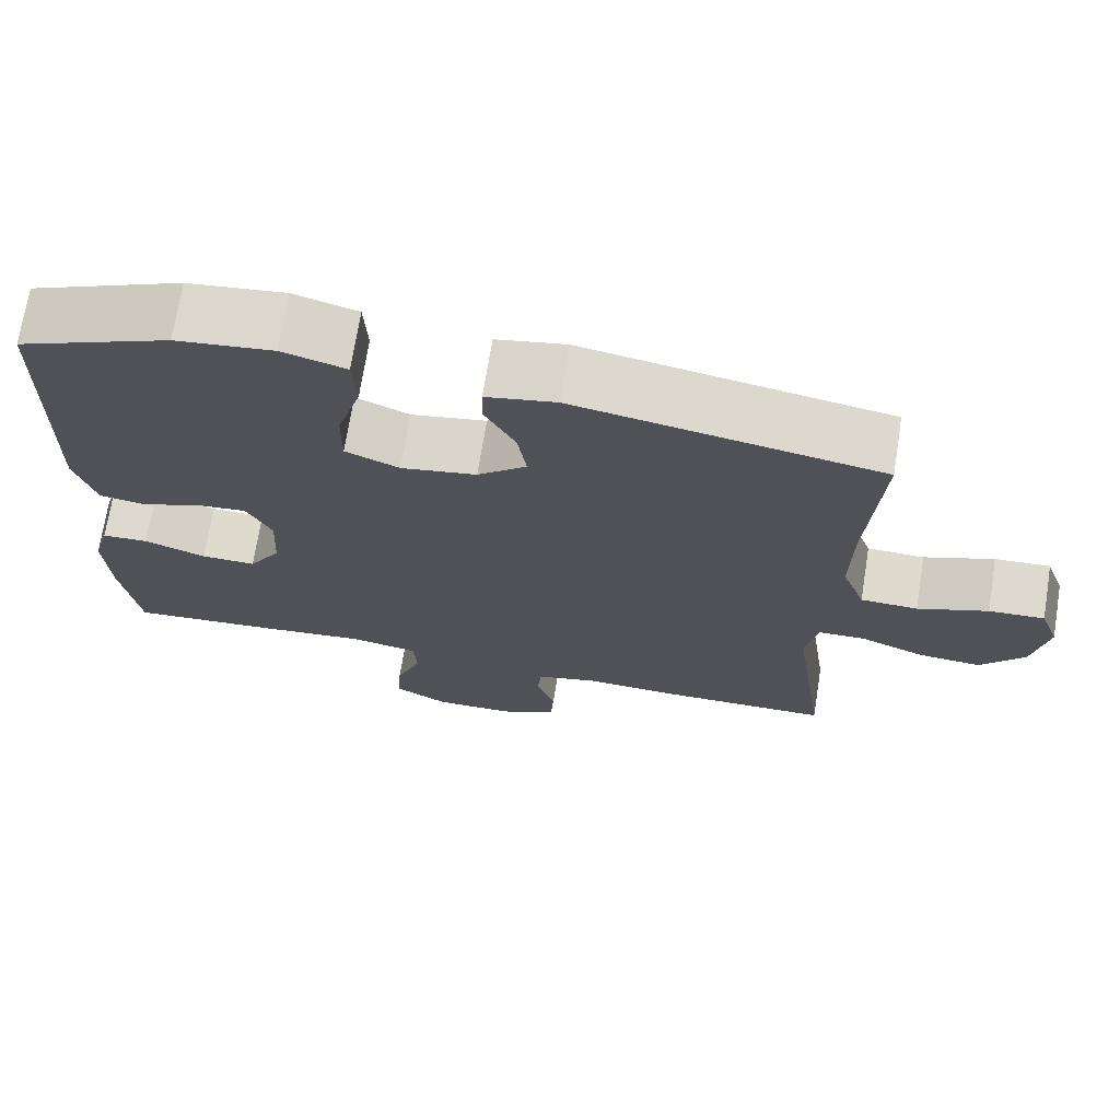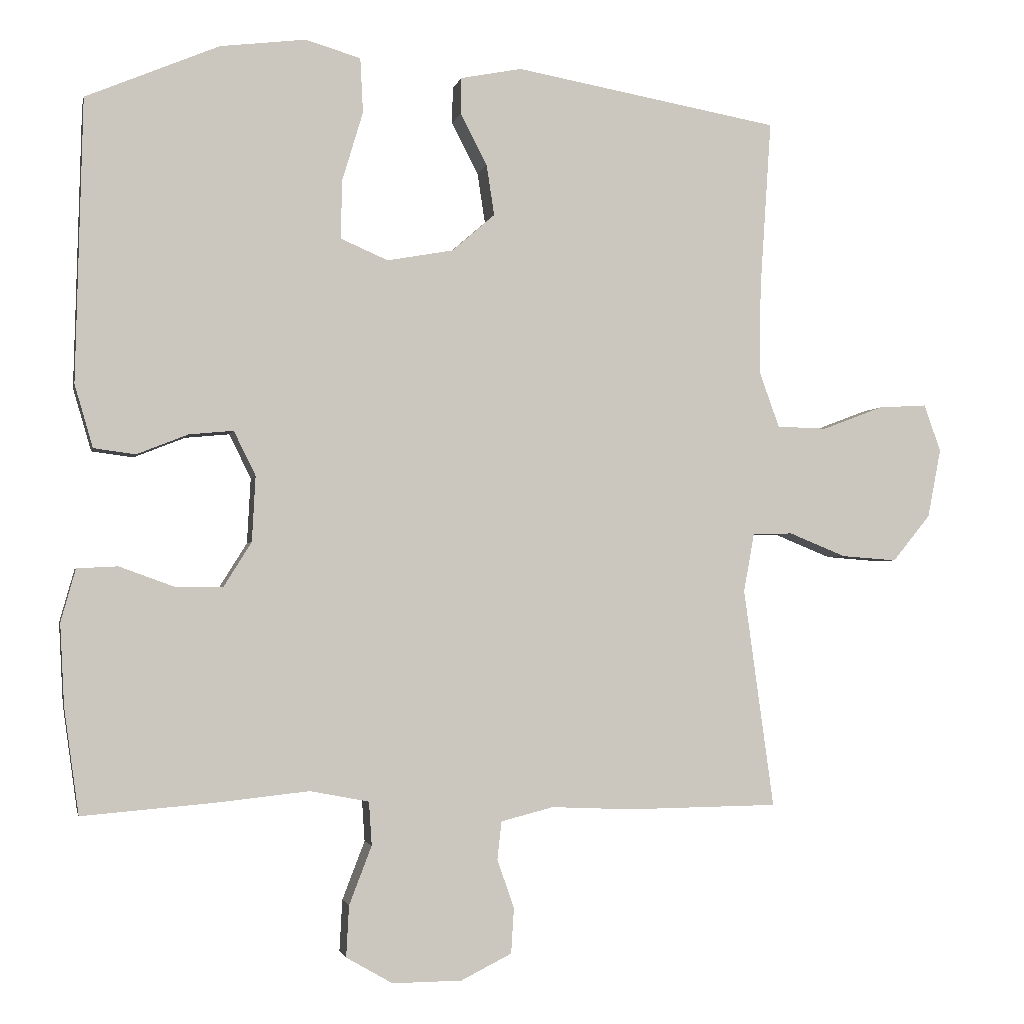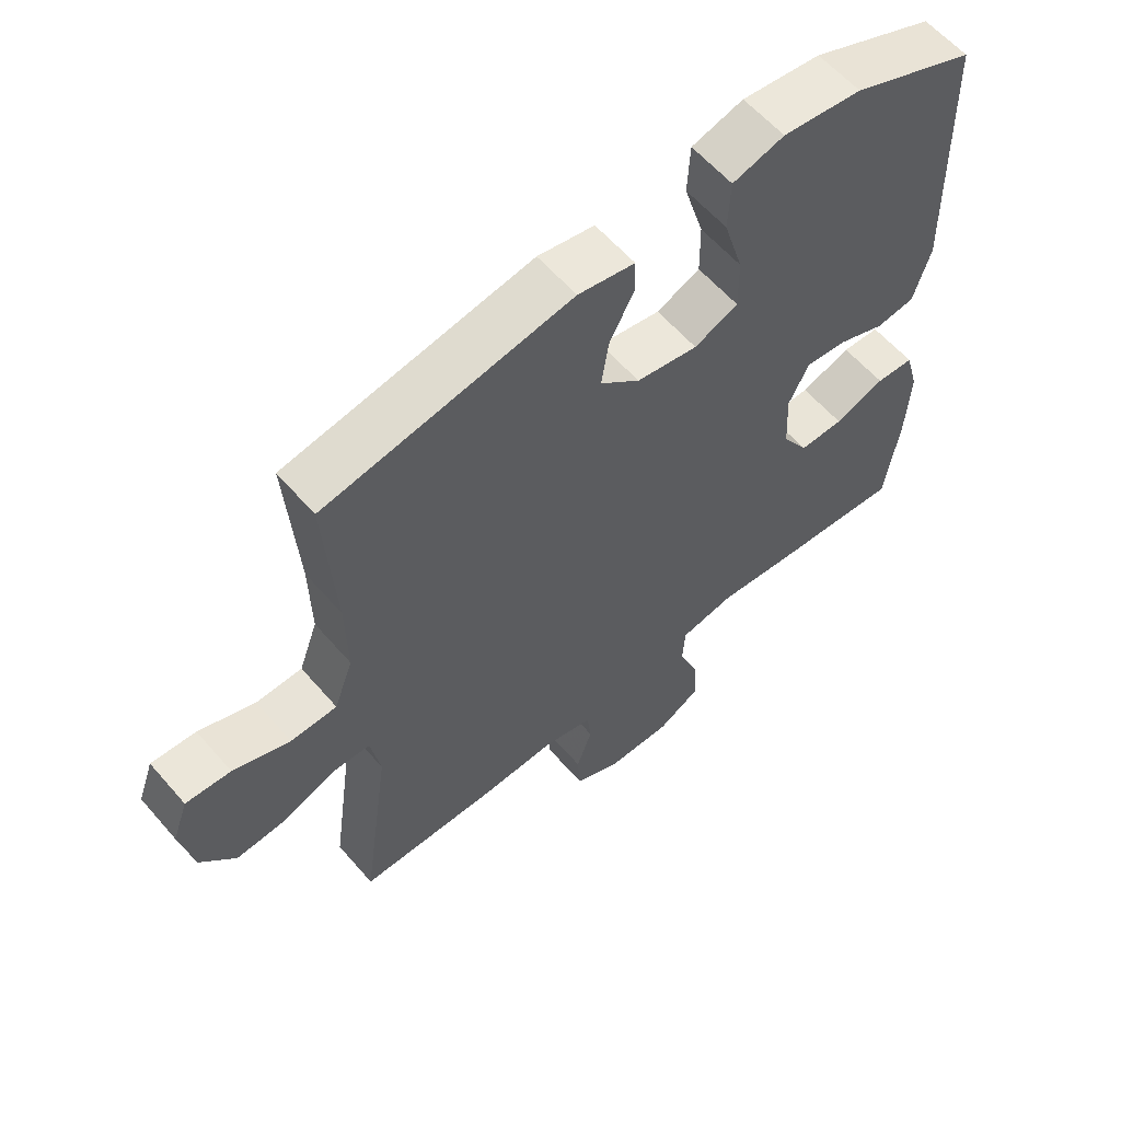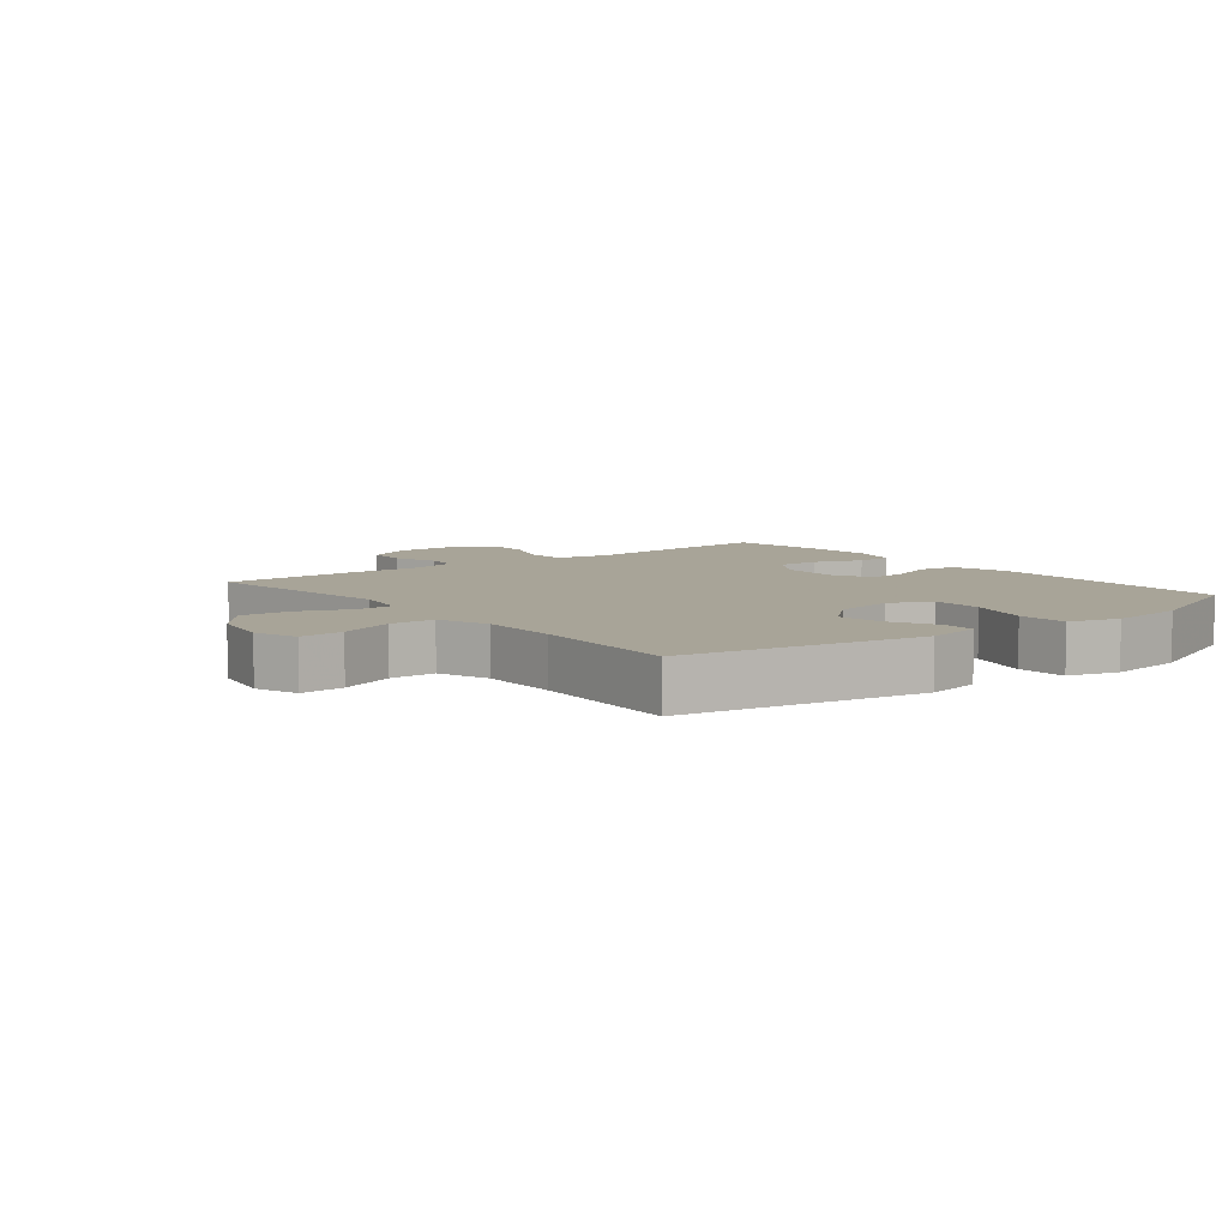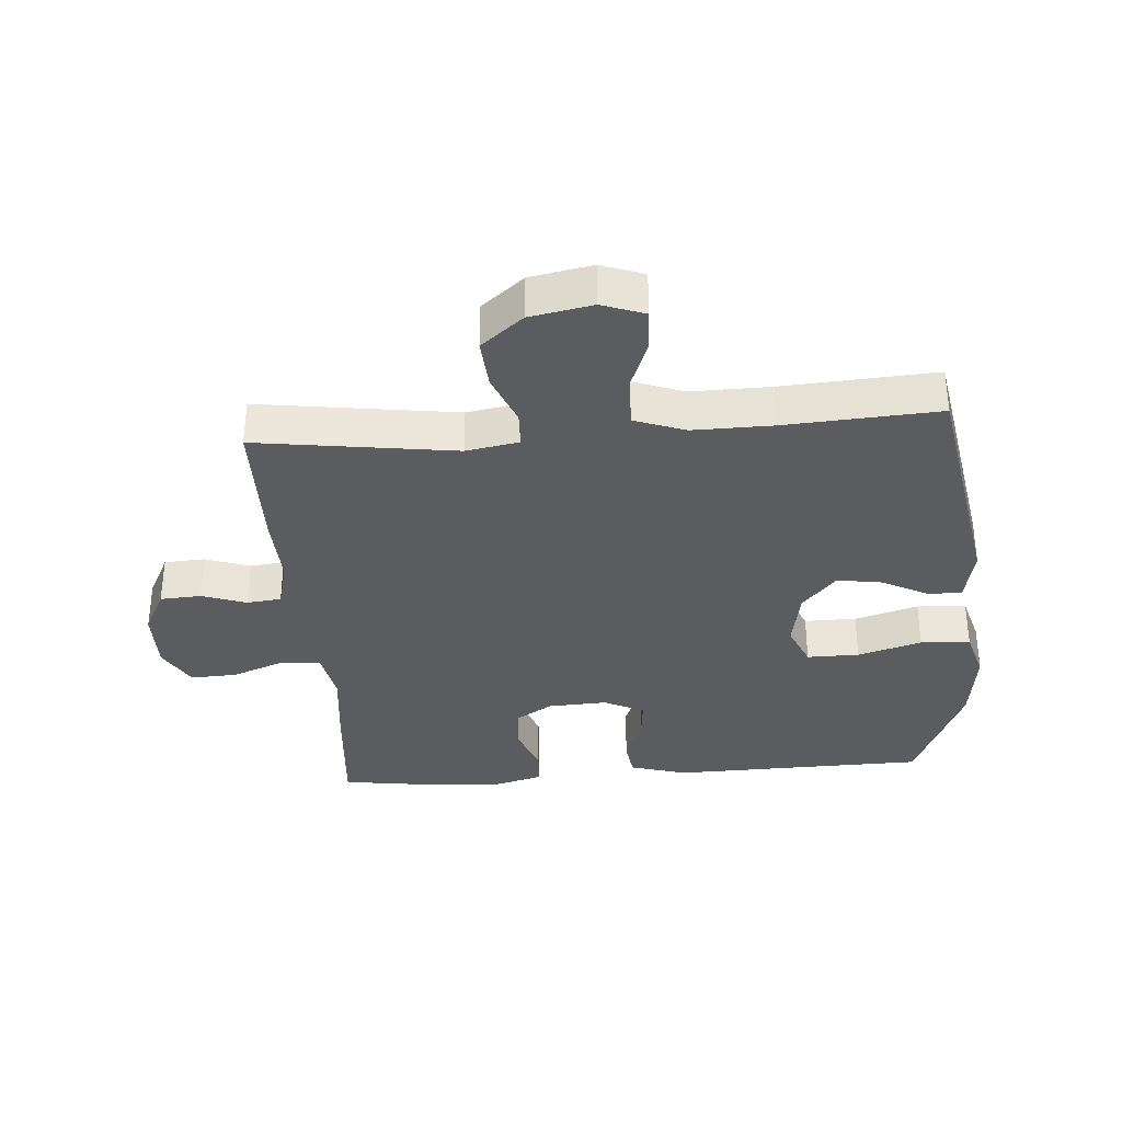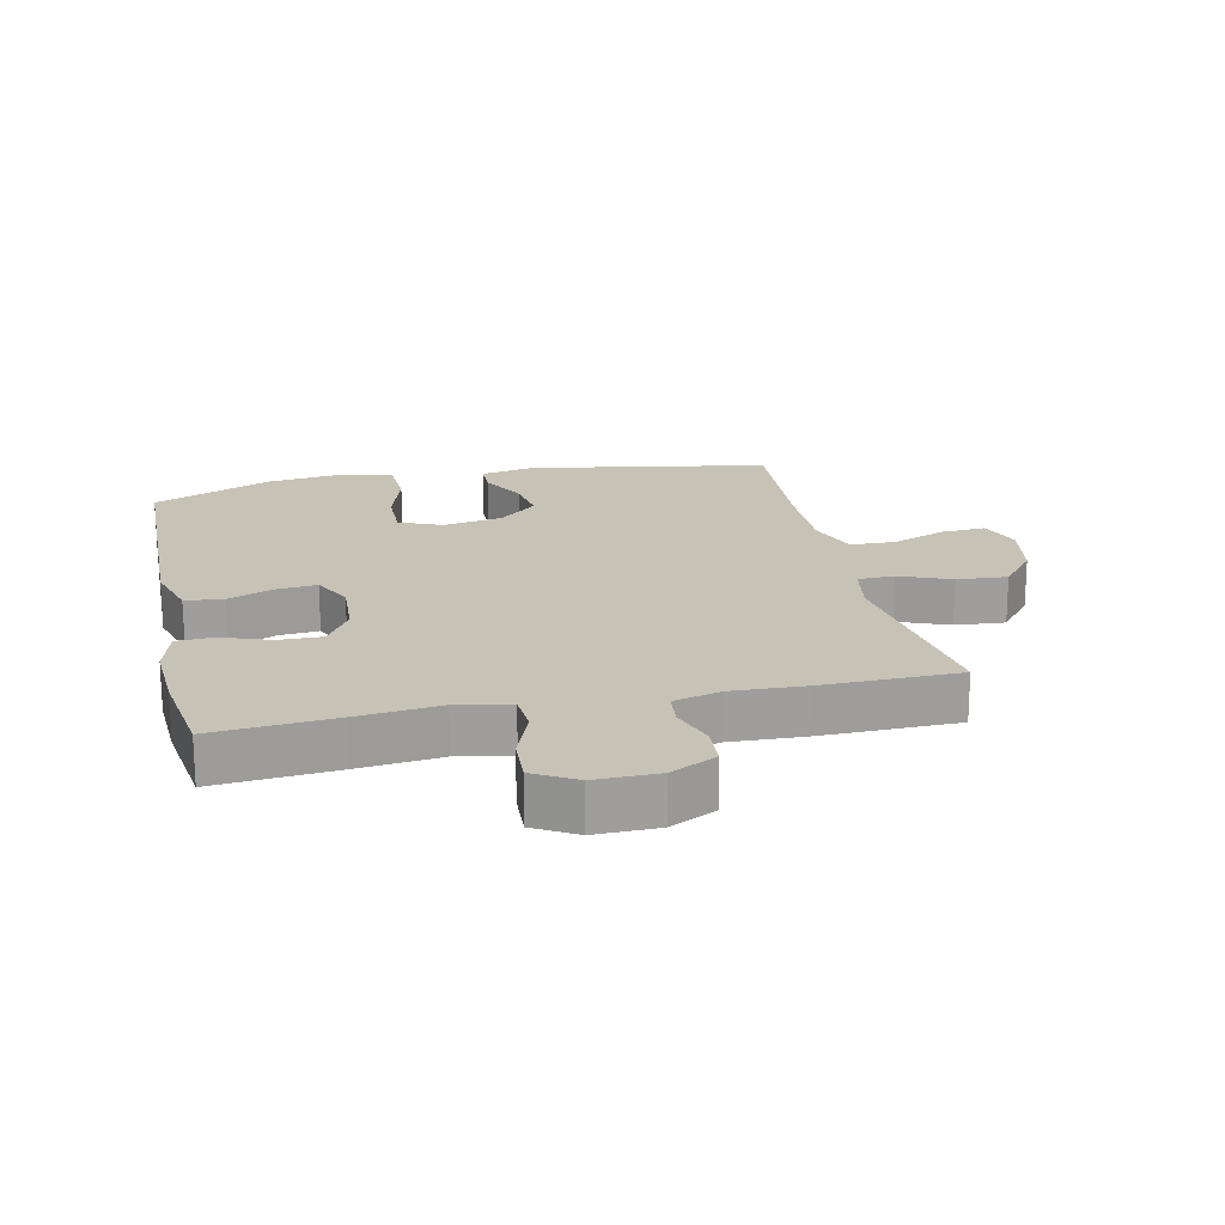
<metadata>
{"format":"obj","ext":"obj","renderer":"f3d","projection":"perspective","resolution":1024,"background":"white","views":[{"elev":71.2,"azim":-170.9,"up":"+Z"},{"elev":-2.3,"azim":168.3,"up":"+Z"},{"elev":59.8,"azim":-40.6,"up":"+Z"},{"elev":7.0,"azim":-38.3,"up":"+Y"},{"elev":-34.4,"azim":-85.8,"up":"+Y"},{"elev":19.3,"azim":167.6,"up":"+Y"}]}
</metadata>
<code>
v 0.5 0.07 0.5
v 0.51 0.07 0.098
v 0.484 0.07 0.009
v 0.425 0.07 0.001
v 0.352 0.07 0.03
v 0.289 0.07 0.036
v 0.258 0.07 -0.027
v 0.263 0.07 -0.12
v 0.303 0.07 -0.184
v 0.371 0.07 -0.183
v 0.448 0.07 -0.155
v 0.506 0.07 -0.158
v 0.527 0.07 -0.233
v 0.521 0.07 -0.349
v 0.5 0.07 -0.5
v 0.31 0.07 -0.484
v 0.18 0.07 -0.47
v 0.096 0.07 -0.486
v 0.092 0.07 -0.548
v 0.124 0.07 -0.631
v 0.128 0.07 -0.704
v 0.062 0.07 -0.742
v -0.037 0.07 -0.741
v -0.109 0.07 -0.705
v -0.113 0.07 -0.641
v -0.089 0.07 -0.571
v -0.095 0.07 -0.517
v -0.17 0.07 -0.498
v -0.284 0.07 -0.503
v -0.5 0.07 -0.5
v -0.457 0.07 -0.188
v -0.472 0.07 -0.105
v -0.529 0.07 -0.103
v -0.61 0.07 -0.136
v -0.689 0.07 -0.142
v -0.743 0.07 -0.076
v -0.762 0.07 0.022
v -0.738 0.07 0.089
v -0.669 0.07 0.085
v -0.582 0.07 0.052
v -0.511 0.07 0.054
v -0.482 0.07 0.134
v -0.484 0.07 0.259
v -0.5 0.07 0.5
v -0.123 0.07 0.567
v -0.036 0.07 0.55
v -0.035 0.07 0.498
v -0.073 0.07 0.425
v -0.084 0.07 0.353
v -0.023 0.07 0.3
v 0.071 0.07 0.283
v 0.138 0.07 0.312
v 0.137 0.07 0.394
v 0.107 0.07 0.494
v 0.111 0.07 0.572
v 0.19 0.07 0.595
v 0.311 0.07 0.58
v 0.5 0 0.5
v 0.51 0 0.098
v 0.484 0 0.009
v 0.425 0 0.001
v 0.352 0 0.03
v 0.289 0 0.036
v 0.258 0 -0.027
v 0.263 0 -0.12
v 0.303 0 -0.184
v 0.371 0 -0.183
v 0.448 0 -0.155
v 0.506 0 -0.158
v 0.527 0 -0.233
v 0.521 0 -0.349
v 0.5 0 -0.5
v 0.31 0 -0.484
v 0.18 0 -0.47
v 0.096 0 -0.486
v 0.092 0 -0.548
v 0.124 0 -0.631
v 0.128 0 -0.704
v 0.062 0 -0.742
v -0.037 0 -0.741
v -0.109 0 -0.705
v -0.113 0 -0.641
v -0.089 0 -0.571
v -0.095 0 -0.517
v -0.17 0 -0.498
v -0.284 0 -0.503
v -0.5 0 -0.5
v -0.457 0 -0.188
v -0.472 0 -0.105
v -0.529 0 -0.103
v -0.61 0 -0.136
v -0.689 0 -0.142
v -0.743 0 -0.076
v -0.762 0 0.022
v -0.738 0 0.089
v -0.669 0 0.085
v -0.582 0 0.052
v -0.511 0 0.054
v -0.482 0 0.134
v -0.484 0 0.259
v -0.5 0 0.5
v -0.123 0 0.567
v -0.036 0 0.55
v -0.035 0 0.498
v -0.073 0 0.425
v -0.084 0 0.353
v -0.023 0 0.3
v 0.071 0 0.283
v 0.138 0 0.312
v 0.137 0 0.394
v 0.107 0 0.494
v 0.111 0 0.572
v 0.19 0 0.595
v 0.311 0 0.58
f 3 4 5
f 2 3 5
f 1 2 5
f 57 1 5
f 56 57 5
f 55 56 5
f 54 55 5
f 53 54 5
f 52 53 5 6
f 51 52 6 7
f 50 51 7 8
f 49 50 8 9
f 46 47 48
f 45 46 48
f 44 45 48
f 43 44 48
f 42 43 48 49
f 41 42 49 9
f 38 39 40
f 37 38 40
f 36 37 40
f 35 36 40
f 34 35 40
f 33 34 40
f 32 33 40 41
f 28 29 30 31
f 27 28 31 32
f 24 25 26
f 23 24 26
f 22 23 26
f 21 22 26
f 20 21 26
f 19 20 26
f 18 19 26 27
f 32 41 9
f 27 32 9
f 18 27 9
f 17 18 9
f 15 16 17
f 14 15 17
f 13 14 17
f 12 13 17
f 11 12 17
f 10 11 17
f 9 10 17
f 62 61 60
f 62 60 59
f 62 59 58
f 62 58 114
f 62 114 113
f 62 113 112
f 62 112 111
f 62 111 110
f 63 62 110 109
f 64 63 109 108
f 65 64 108 107
f 66 65 107 106
f 105 104 103
f 105 103 102
f 105 102 101
f 105 101 100
f 106 105 100 99
f 66 106 99 98
f 97 96 95
f 97 95 94
f 97 94 93
f 97 93 92
f 97 92 91
f 97 91 90
f 98 97 90 89
f 88 87 86 85
f 89 88 85 84
f 83 82 81
f 83 81 80
f 83 80 79
f 83 79 78
f 83 78 77
f 83 77 76
f 84 83 76 75
f 66 98 89
f 66 89 84
f 66 84 75
f 66 75 74
f 74 73 72
f 74 72 71
f 74 71 70
f 74 70 69
f 74 69 68
f 74 68 67
f 74 67 66
f 1 58 59 2
f 2 59 60 3
f 3 60 61 4
f 4 61 62 5
f 5 62 63 6
f 6 63 64 7
f 7 64 65 8
f 8 65 66 9
f 9 66 67 10
f 10 67 68 11
f 11 68 69 12
f 12 69 70 13
f 13 70 71 14
f 14 71 72 15
f 15 72 73 16
f 16 73 74 17
f 17 74 75 18
f 18 75 76 19
f 19 76 77 20
f 20 77 78 21
f 21 78 79 22
f 22 79 80 23
f 23 80 81 24
f 24 81 82 25
f 25 82 83 26
f 26 83 84 27
f 27 84 85 28
f 28 85 86 29
f 29 86 87 30
f 30 87 88 31
f 31 88 89 32
f 32 89 90 33
f 33 90 91 34
f 34 91 92 35
f 35 92 93 36
f 36 93 94 37
f 37 94 95 38
f 38 95 96 39
f 39 96 97 40
f 40 97 98 41
f 41 98 99 42
f 42 99 100 43
f 43 100 101 44
f 44 101 102 45
f 45 102 103 46
f 46 103 104 47
f 47 104 105 48
f 48 105 106 49
f 49 106 107 50
f 50 107 108 51
f 51 108 109 52
f 52 109 110 53
f 53 110 111 54
f 54 111 112 55
f 55 112 113 56
f 56 113 114 57
f 57 114 58 1

</code>
